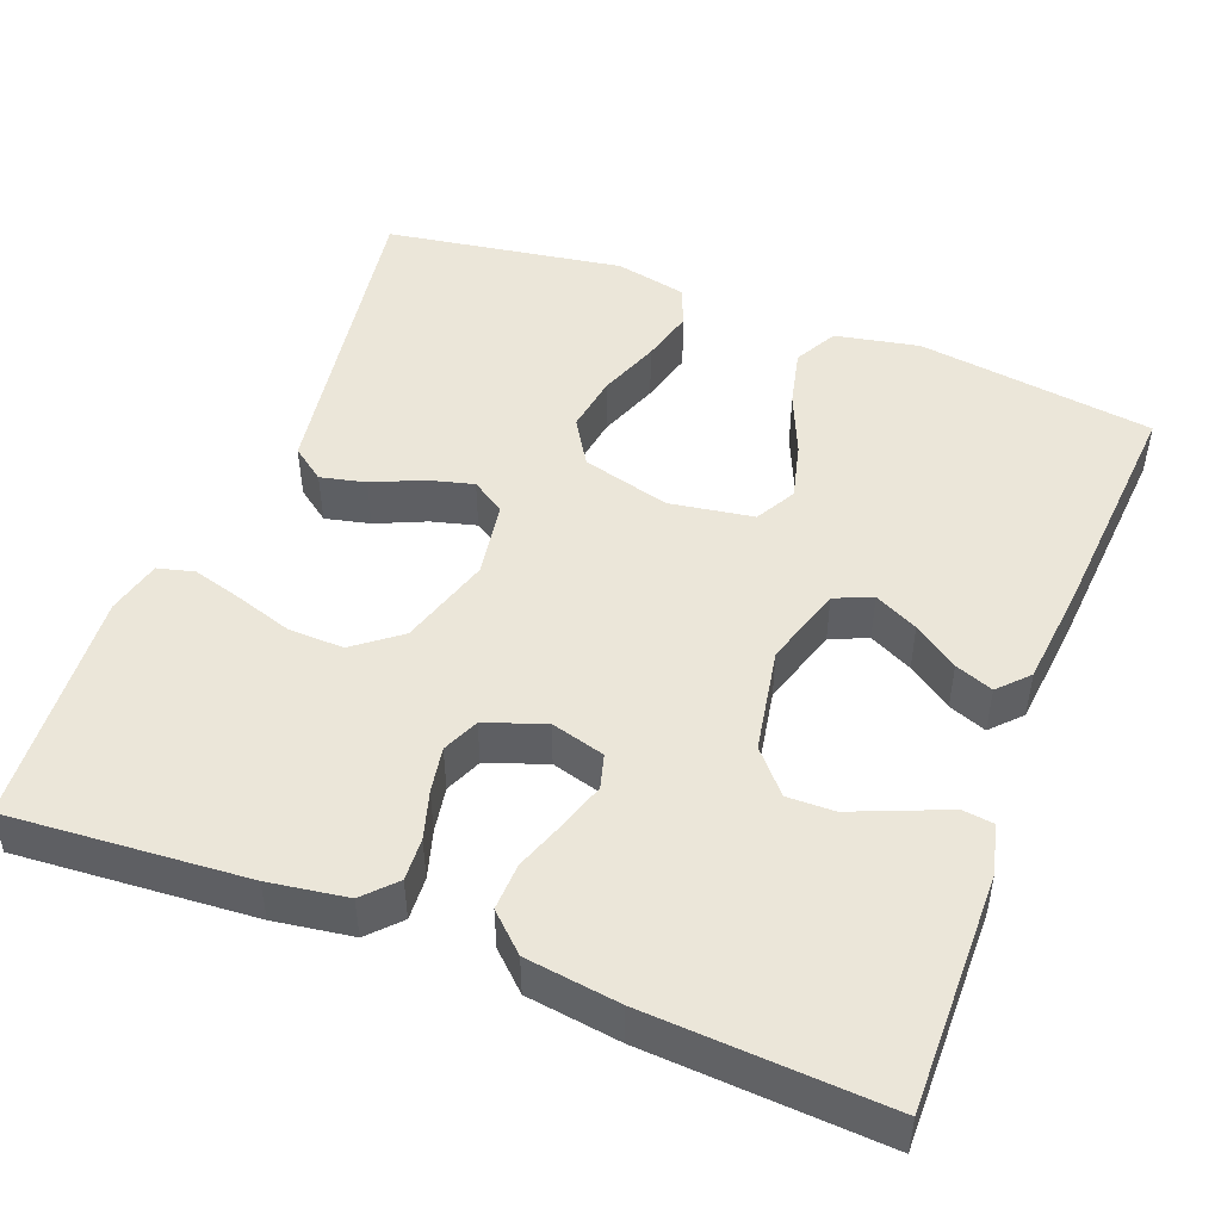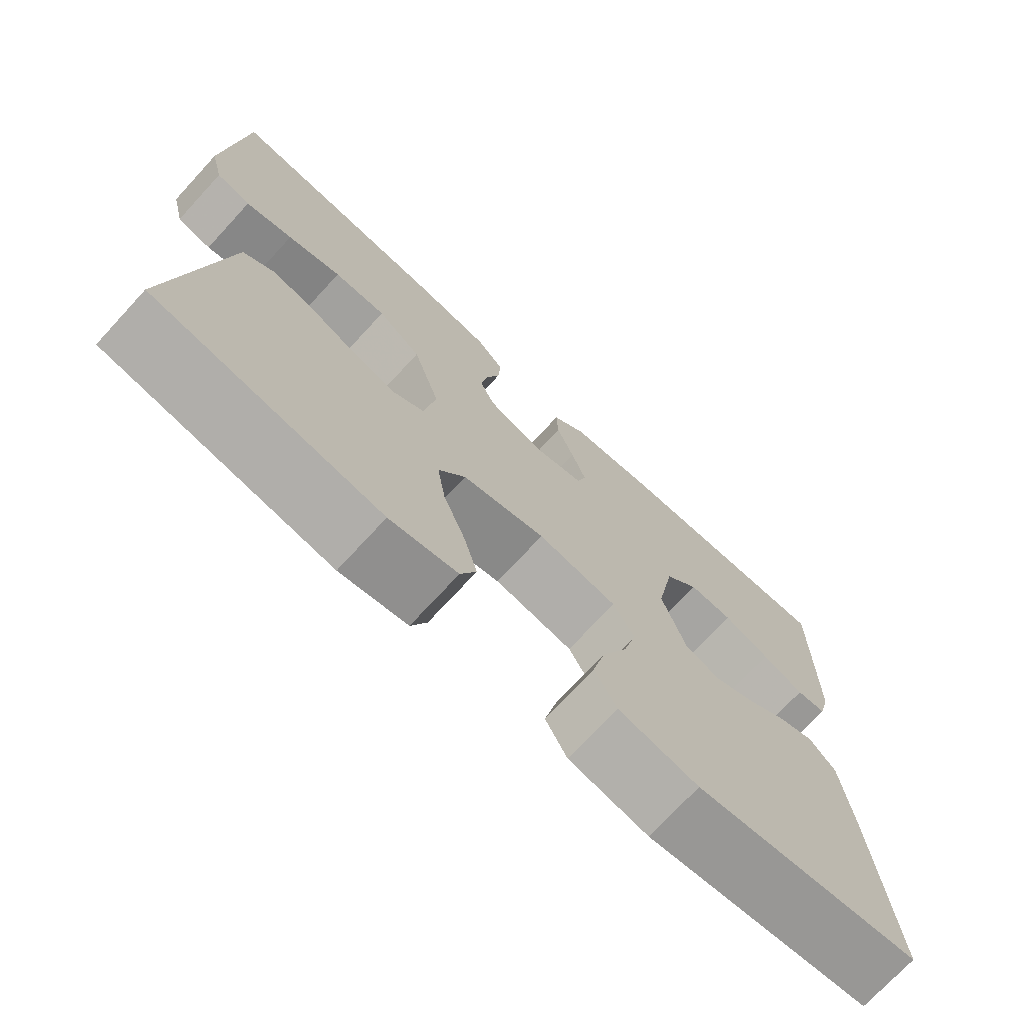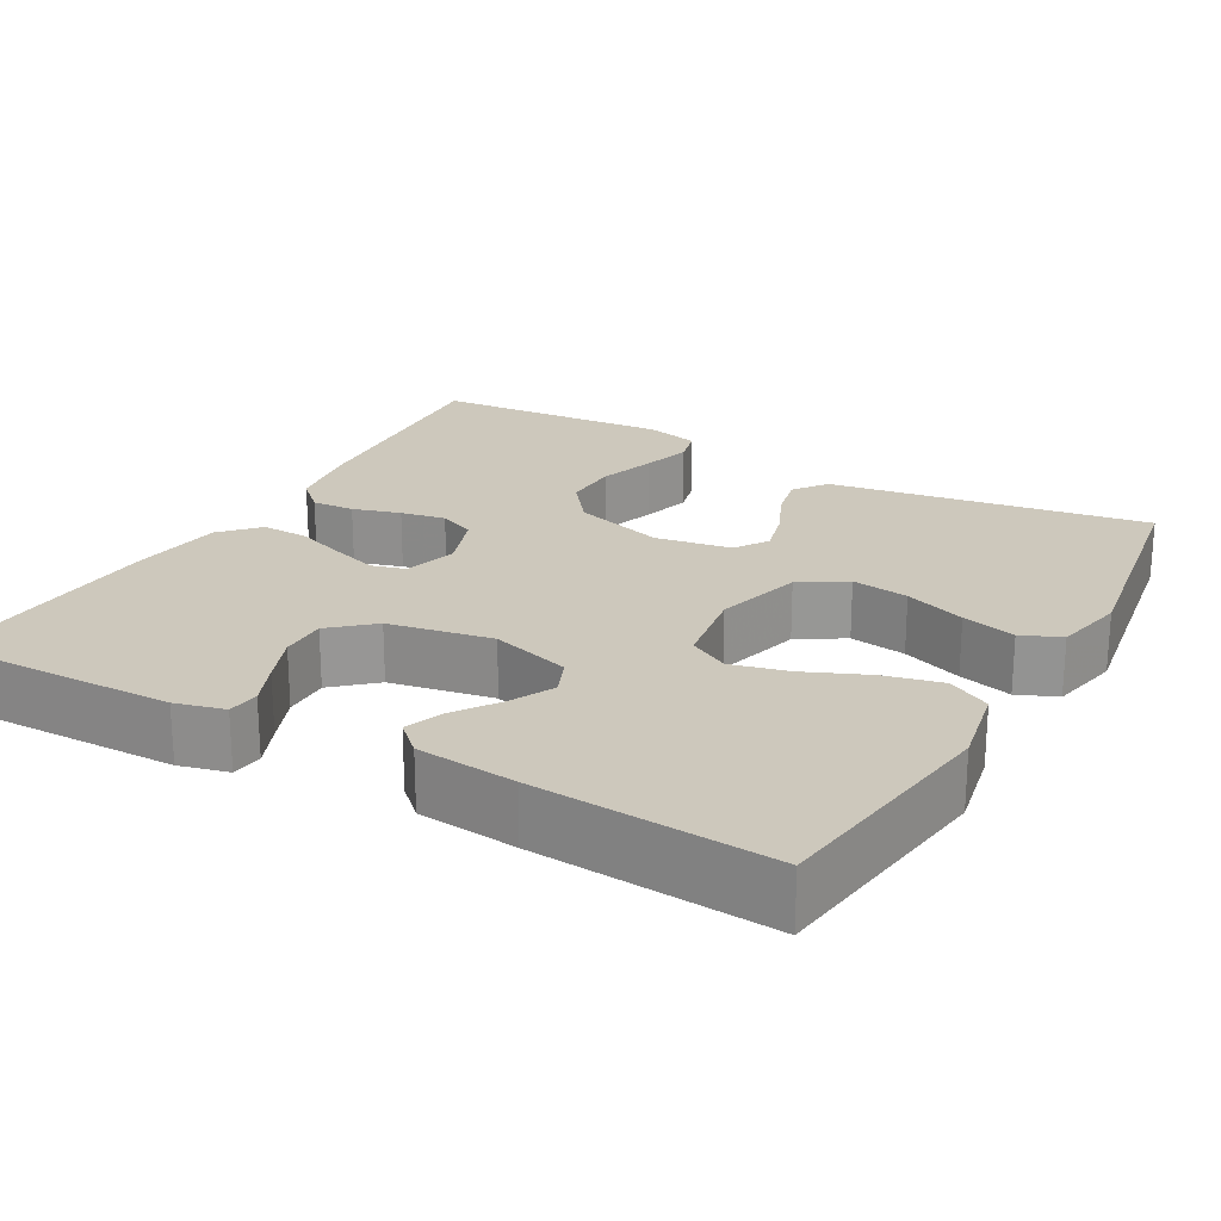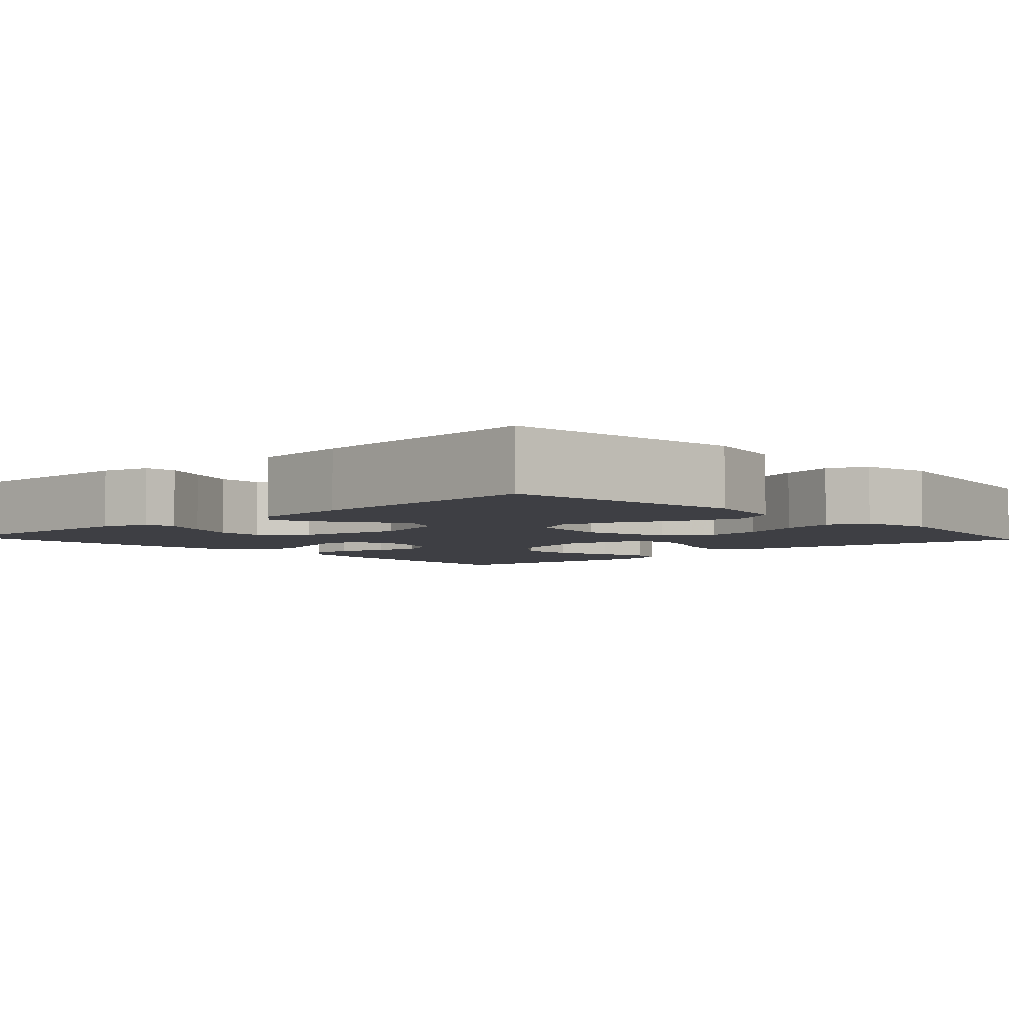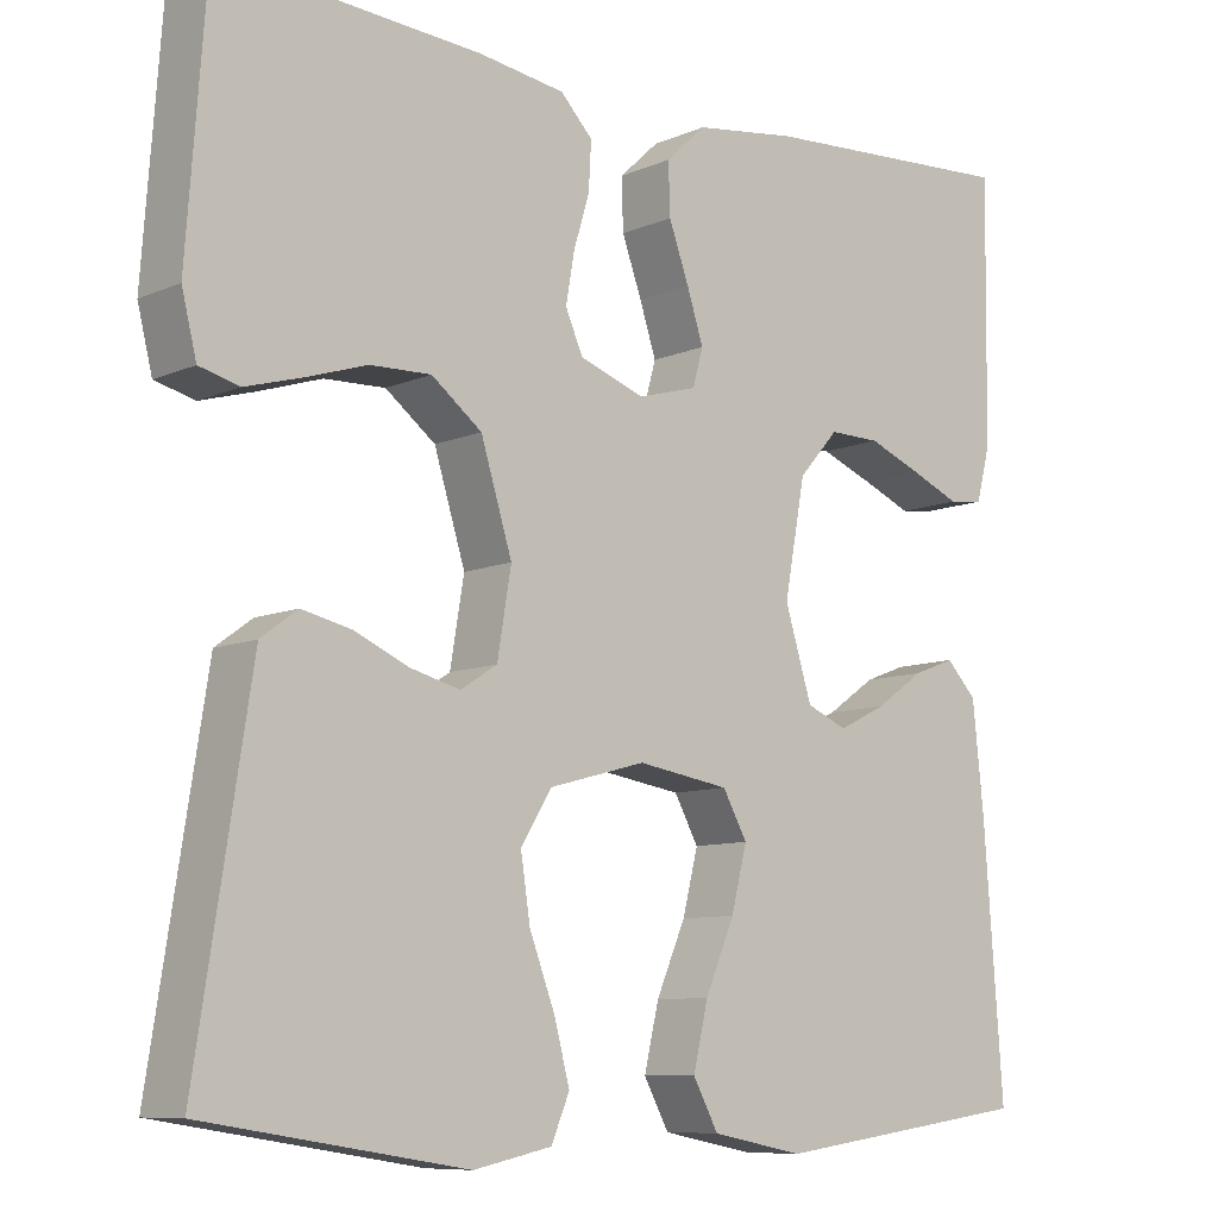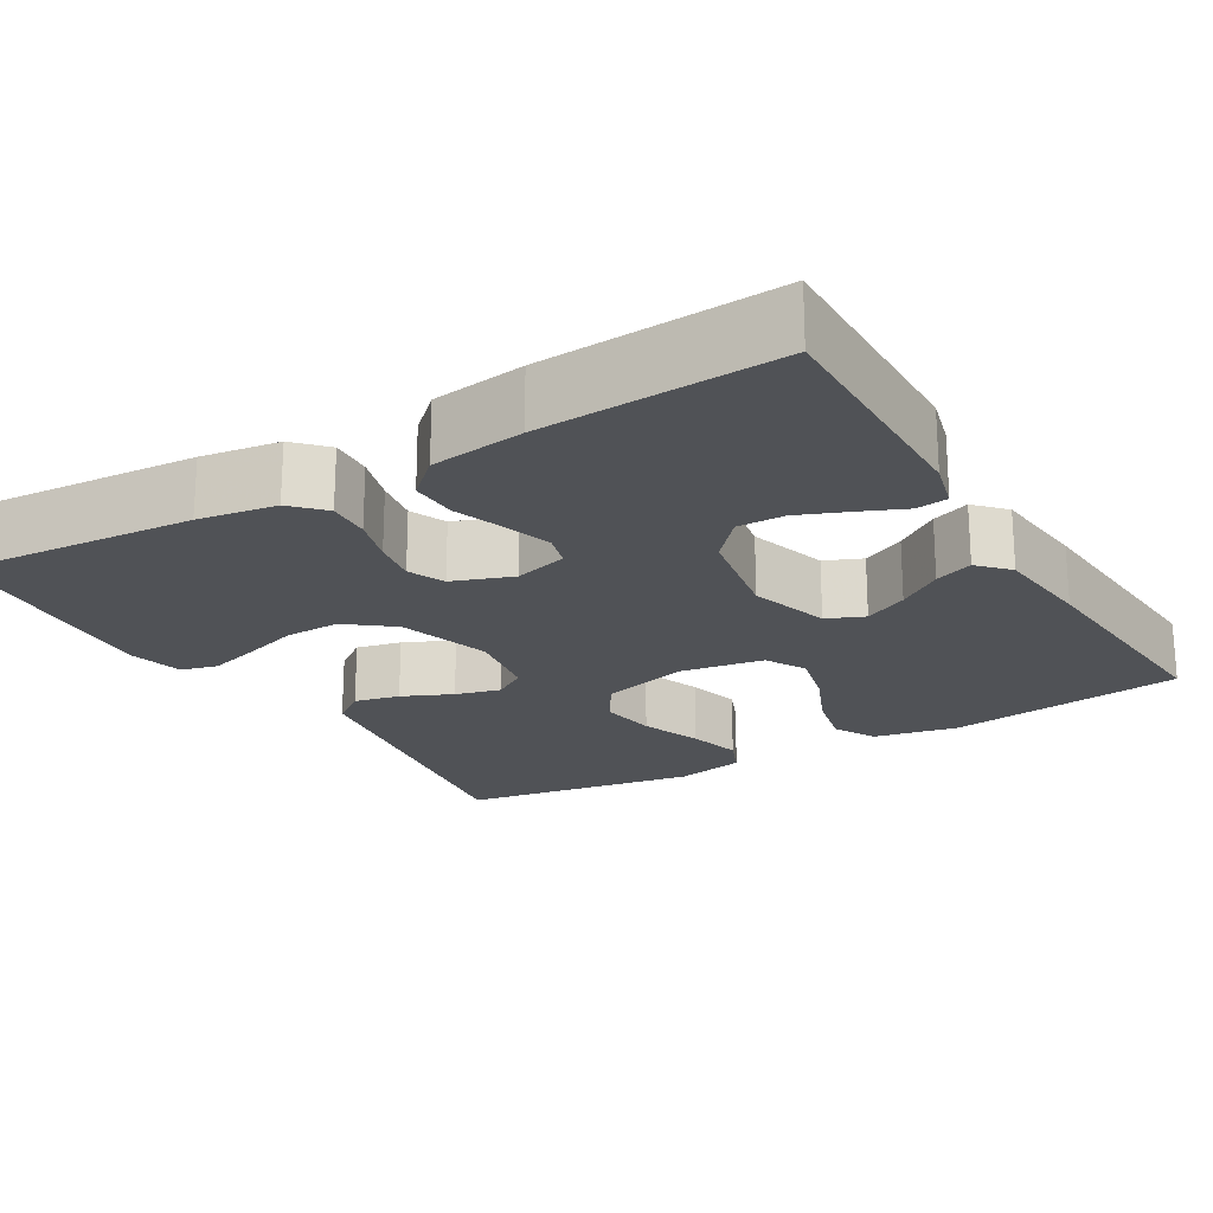
<metadata>
{"format":"obj","ext":"obj","renderer":"f3d","projection":"perspective","resolution":1024,"background":"white","views":[{"elev":48.3,"azim":21.1,"up":"+Y"},{"elev":-73.1,"azim":-42.7,"up":"+Z"},{"elev":22.2,"azim":119.4,"up":"+Y"},{"elev":-4.4,"azim":132.7,"up":"+Y"},{"elev":-8.9,"azim":-40.9,"up":"+Z"},{"elev":-21.0,"azim":30.6,"up":"+Y"}]}
</metadata>
<code>
v -0.5 0.07 -0.5
v -0.453 0.07 -0.2
v -0.437 0.07 -0.098
v -0.395 0.07 -0.067
v -0.338 0.07 -0.08
v -0.275 0.07 -0.108
v -0.218 0.07 -0.123
v -0.176 0.07 -0.096
v -0.16 0.07 0
v -0.196 0.07 0.117
v -0.254 0.07 0.162
v -0.324 0.07 0.16
v -0.396 0.07 0.137
v -0.459 0.07 0.119
v -0.505 0.07 0.131
v -0.522 0.07 0.2
v -0.5 0.07 0.5
v -0.2 0.07 0.478
v -0.101 0.07 0.463
v -0.064 0.07 0.424
v -0.067 0.07 0.37
v -0.085 0.07 0.31
v -0.095 0.07 0.253
v -0.075 0.07 0.207
v 0 0.07 0.18
v 0.068 0.07 0.199
v 0.08 0.07 0.242
v 0.061 0.07 0.301
v 0.038 0.07 0.365
v 0.036 0.07 0.424
v 0.082 0.07 0.467
v 0.2 0.07 0.483
v 0.5 0.07 0.5
v 0.496 0.07 0.2
v 0.48 0.07 0.138
v 0.44 0.07 0.133
v 0.384 0.07 0.157
v 0.322 0.07 0.182
v 0.263 0.07 0.183
v 0.217 0.07 0.131
v 0.193 0.07 0
v 0.224 0.07 -0.101
v 0.271 0.07 -0.121
v 0.326 0.07 -0.094
v 0.382 0.07 -0.055
v 0.43 0.07 -0.037
v 0.465 0.07 -0.074
v 0.478 0.07 -0.2
v 0.5 0.07 -0.5
v 0.2 0.07 -0.541
v 0.094 0.07 -0.52
v 0.065 0.07 -0.466
v 0.082 0.07 -0.393
v 0.116 0.07 -0.314
v 0.134 0.07 -0.242
v 0.106 0.07 -0.191
v 0 0.07 -0.174
v -0.111 0.07 -0.204
v -0.147 0.07 -0.262
v -0.136 0.07 -0.334
v -0.107 0.07 -0.411
v -0.089 0.07 -0.479
v -0.11 0.07 -0.529
v -0.2 0.07 -0.548
v -0.5 0 -0.5
v -0.453 0 -0.2
v -0.437 0 -0.098
v -0.395 0 -0.067
v -0.338 0 -0.08
v -0.275 0 -0.108
v -0.218 0 -0.123
v -0.176 0 -0.096
v -0.16 0 0
v -0.196 0 0.117
v -0.254 0 0.162
v -0.324 0 0.16
v -0.396 0 0.137
v -0.459 0 0.119
v -0.505 0 0.131
v -0.522 0 0.2
v -0.5 0 0.5
v -0.2 0 0.478
v -0.101 0 0.463
v -0.064 0 0.424
v -0.067 0 0.37
v -0.085 0 0.31
v -0.095 0 0.253
v -0.075 0 0.207
v 0 0 0.18
v 0.068 0 0.199
v 0.08 0 0.242
v 0.061 0 0.301
v 0.038 0 0.365
v 0.036 0 0.424
v 0.082 0 0.467
v 0.2 0 0.483
v 0.5 0 0.5
v 0.496 0 0.2
v 0.48 0 0.138
v 0.44 0 0.133
v 0.384 0 0.157
v 0.322 0 0.182
v 0.263 0 0.183
v 0.217 0 0.131
v 0.193 0 0
v 0.224 0 -0.101
v 0.271 0 -0.121
v 0.326 0 -0.094
v 0.382 0 -0.055
v 0.43 0 -0.037
v 0.465 0 -0.074
v 0.478 0 -0.2
v 0.5 0 -0.5
v 0.2 0 -0.541
v 0.094 0 -0.52
v 0.065 0 -0.466
v 0.082 0 -0.393
v 0.116 0 -0.314
v 0.134 0 -0.242
v 0.106 0 -0.191
v 0 0 -0.174
v -0.111 0 -0.204
v -0.147 0 -0.262
v -0.136 0 -0.334
v -0.107 0 -0.411
v -0.089 0 -0.479
v -0.11 0 -0.529
v -0.2 0 -0.548
f 4 5 6
f 3 4 6
f 2 3 6
f 1 2 6
f 64 1 6
f 63 64 6
f 62 63 6
f 61 62 6
f 60 61 6
f 59 60 6 7
f 58 59 7 8
f 57 58 8 9
f 56 57 9 10
f 52 53 54
f 51 52 54
f 50 51 54
f 49 50 54
f 48 49 54
f 47 48 54
f 46 47 54
f 45 46 54
f 44 45 54
f 43 44 54 55
f 42 43 55 56
f 35 36 37
f 34 35 37
f 33 34 37
f 32 33 37
f 31 32 37
f 30 31 37
f 29 30 37
f 28 29 37
f 28 37 38
f 27 28 38 39
f 20 21 22
f 19 20 22
f 18 19 22
f 17 18 22
f 16 17 22
f 15 16 22
f 14 15 22
f 13 14 22
f 12 13 22
f 11 12 22 23
f 10 11 23 24
f 10 24 25
f 56 10 25
f 42 56 25
f 41 42 25
f 40 41 25 26
f 26 27 39 40
f 70 69 68
f 70 68 67
f 70 67 66
f 70 66 65
f 70 65 128
f 70 128 127
f 70 127 126
f 70 126 125
f 70 125 124
f 71 70 124 123
f 72 71 123 122
f 73 72 122 121
f 74 73 121 120
f 118 117 116
f 118 116 115
f 118 115 114
f 118 114 113
f 118 113 112
f 118 112 111
f 118 111 110
f 118 110 109
f 118 109 108
f 119 118 108 107
f 120 119 107 106
f 101 100 99
f 101 99 98
f 101 98 97
f 101 97 96
f 101 96 95
f 101 95 94
f 101 94 93
f 101 93 92
f 102 101 92
f 103 102 92 91
f 86 85 84
f 86 84 83
f 86 83 82
f 86 82 81
f 86 81 80
f 86 80 79
f 86 79 78
f 86 78 77
f 86 77 76
f 87 86 76 75
f 88 87 75 74
f 89 88 74
f 89 74 120
f 89 120 106
f 89 106 105
f 90 89 105 104
f 104 103 91 90
f 1 65 66 2
f 2 66 67 3
f 3 67 68 4
f 4 68 69 5
f 5 69 70 6
f 6 70 71 7
f 7 71 72 8
f 8 72 73 9
f 9 73 74 10
f 10 74 75 11
f 11 75 76 12
f 12 76 77 13
f 13 77 78 14
f 14 78 79 15
f 15 79 80 16
f 16 80 81 17
f 17 81 82 18
f 18 82 83 19
f 19 83 84 20
f 20 84 85 21
f 21 85 86 22
f 22 86 87 23
f 23 87 88 24
f 24 88 89 25
f 25 89 90 26
f 26 90 91 27
f 27 91 92 28
f 28 92 93 29
f 29 93 94 30
f 30 94 95 31
f 31 95 96 32
f 32 96 97 33
f 33 97 98 34
f 34 98 99 35
f 35 99 100 36
f 36 100 101 37
f 37 101 102 38
f 38 102 103 39
f 39 103 104 40
f 40 104 105 41
f 41 105 106 42
f 42 106 107 43
f 43 107 108 44
f 44 108 109 45
f 45 109 110 46
f 46 110 111 47
f 47 111 112 48
f 48 112 113 49
f 49 113 114 50
f 50 114 115 51
f 51 115 116 52
f 52 116 117 53
f 53 117 118 54
f 54 118 119 55
f 55 119 120 56
f 56 120 121 57
f 57 121 122 58
f 58 122 123 59
f 59 123 124 60
f 60 124 125 61
f 61 125 126 62
f 62 126 127 63
f 63 127 128 64
f 64 128 65 1

</code>
